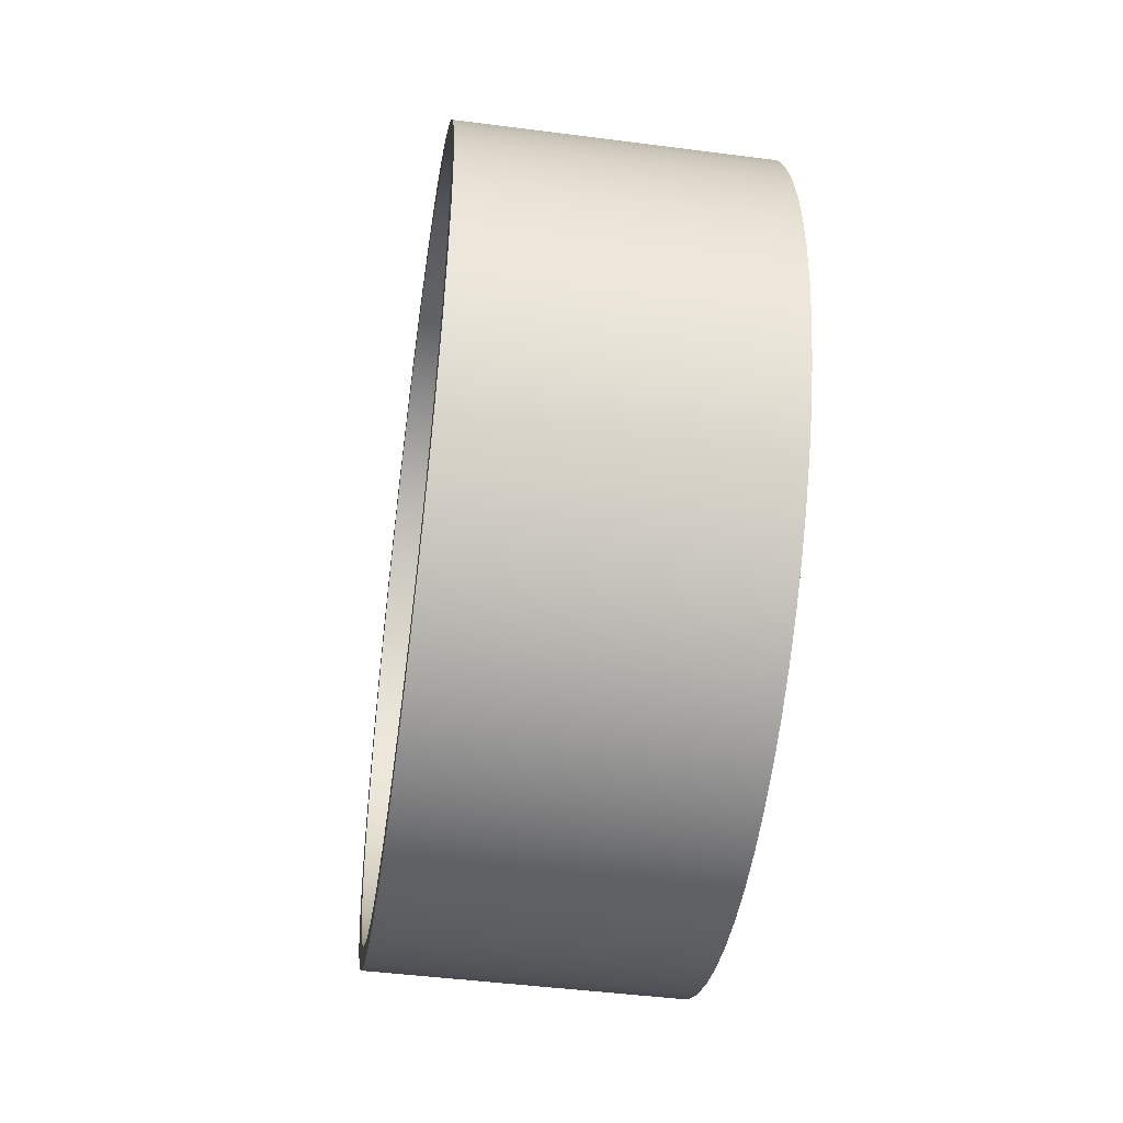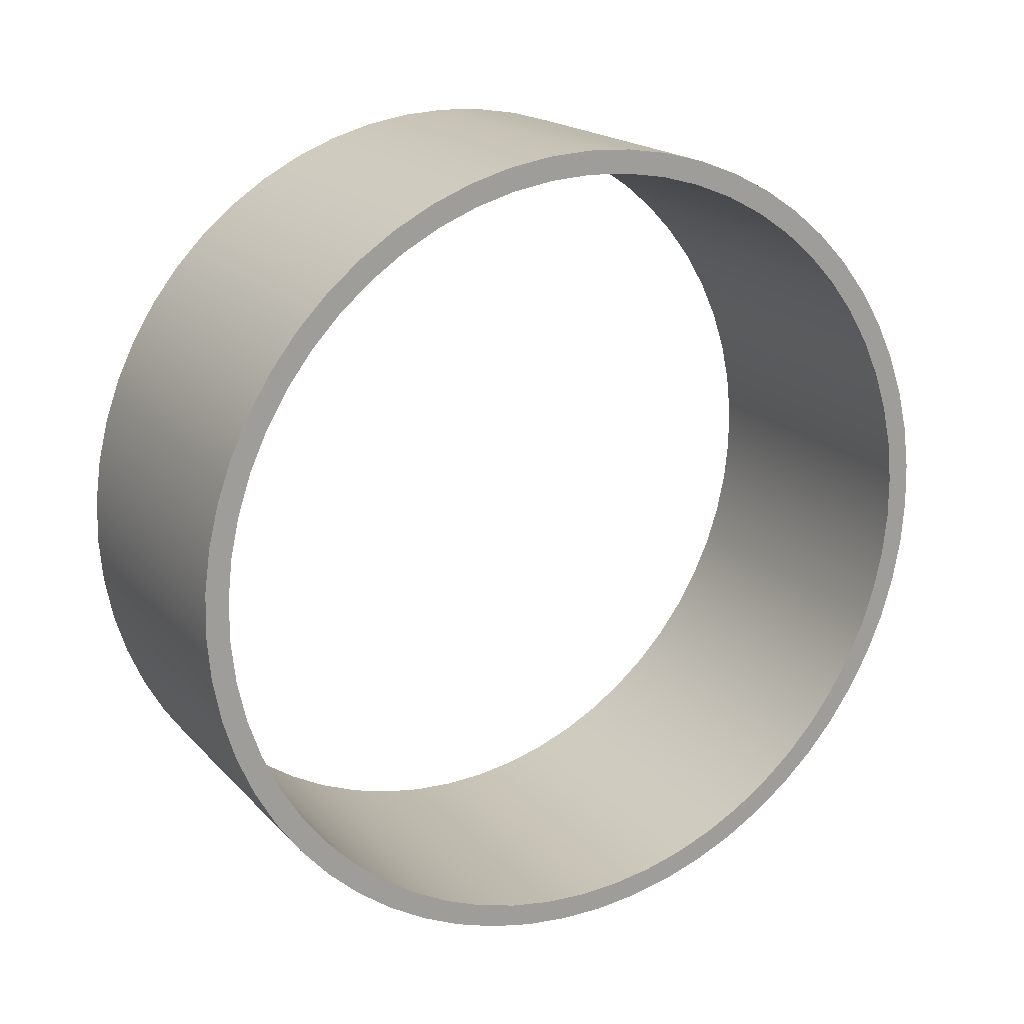
<metadata>
{"format":"obj","ext":"obj","renderer":"f3d","projection":"perspective","resolution":1024,"background":"white","views":[{"elev":-47.0,"azim":171.7,"up":"+Z"},{"elev":18.7,"azim":-118.9,"up":"+Z"}]}
</metadata>
<code>
v -1.27 -3.888e-16 3.175
v -1.27 -0.3433 3.156
v -1.27 -0.6825 3.101
v -1.27 -1.014 3.009
v -1.27 -1.333 2.882
v -1.27 -1.637 2.721
v -1.27 -1.921 2.528
v -1.27 -2.183 2.305
v -1.27 -2.42 2.055
v -1.27 -2.628 1.782
v -1.27 -2.805 1.487
v -1.27 -2.95 1.175
v -1.27 -3.059 0.8494
v -1.27 -3.133 0.5137
v -1.27 -3.17 0.1719
v -1.27 -3.17 -0.1719
v -1.27 -3.133 -0.5137
v -1.27 -3.059 -0.8494
v -1.27 -2.95 -1.175
v -1.27 -2.805 -1.487
v -1.27 -2.628 -1.782
v -1.27 -2.42 -2.055
v -1.27 -2.183 -2.305
v -1.27 -1.921 -2.528
v -1.27 -1.637 -2.721
v -1.27 -1.333 -2.882
v -1.27 -1.014 -3.009
v -1.27 -0.6825 -3.101
v -1.27 -0.3433 -3.156
v -1.27 0 -3.175
v -1.27 0.3433 -3.156
v -1.27 0.6825 -3.101
v -1.27 1.014 -3.009
v -1.27 1.333 -2.882
v -1.27 1.637 -2.721
v -1.27 1.921 -2.528
v -1.27 2.183 -2.305
v -1.27 2.42 -2.055
v -1.27 2.628 -1.782
v -1.27 2.805 -1.487
v -1.27 2.95 -1.175
v -1.27 3.059 -0.8494
v -1.27 3.133 -0.5137
v -1.27 3.17 -0.1719
v -1.27 3.17 0.1719
v -1.27 3.133 0.5137
v -1.27 3.059 0.8494
v -1.27 2.95 1.175
v -1.27 2.805 1.487
v -1.27 2.628 1.782
v -1.27 2.42 2.055
v -1.27 2.183 2.305
v -1.27 1.921 2.528
v -1.27 1.637 2.721
v -1.27 1.333 2.882
v -1.27 1.014 3.009
v -1.27 0.6825 3.101
v -1.27 0.3433 3.156
v -1.27 -4.122e-16 3.365
v -1.27 0.3577 3.346
v -1.27 0.7114 3.289
v -1.27 1.057 3.195
v -1.27 1.391 3.065
v -1.27 1.709 2.9
v -1.27 2.007 2.702
v -1.27 2.283 2.473
v -1.27 2.533 2.216
v -1.27 2.754 1.934
v -1.27 2.944 1.631
v -1.27 3.101 1.309
v -1.27 3.222 0.9716
v -1.27 3.307 0.6236
v -1.27 3.355 0.2685
v -1.27 3.364 -0.08959
v -1.27 3.336 -0.4467
v -1.27 3.269 -0.7987
v -1.27 3.166 -1.142
v -1.27 3.027 -1.472
v -1.27 2.853 -1.785
v -1.27 2.647 -2.078
v -1.27 2.411 -2.348
v -1.27 2.148 -2.591
v -1.27 1.86 -2.805
v -1.27 1.552 -2.986
v -1.27 1.226 -3.134
v -1.27 0.8855 -3.247
v -1.27 0.5353 -3.323
v -1.27 0.1791 -3.361
v -1.27 -0.1791 -3.361
v -1.27 -0.5353 -3.323
v -1.27 -0.8855 -3.247
v -1.27 -1.226 -3.134
v -1.27 -1.552 -2.986
v -1.27 -1.86 -2.805
v -1.27 -2.148 -2.591
v -1.27 -2.411 -2.348
v -1.27 -2.647 -2.078
v -1.27 -2.853 -1.785
v -1.27 -3.027 -1.472
v -1.27 -3.166 -1.142
v -1.27 -3.269 -0.7987
v -1.27 -3.336 -0.4467
v -1.27 -3.364 -0.08959
v -1.27 -3.355 0.2685
v -1.27 -3.307 0.6236
v -1.27 -3.222 0.9716
v -1.27 -3.101 1.309
v -1.27 -2.944 1.631
v -1.27 -2.754 1.934
v -1.27 -2.533 2.216
v -1.27 -2.283 2.473
v -1.27 -2.007 2.702
v -1.27 -1.709 2.9
v -1.27 -1.391 3.065
v -1.27 -1.057 3.195
v -1.27 -0.7114 3.289
v -1.27 -0.3577 3.346
v -1.27 -3.888e-16 3.175
v -1.27 0.3433 3.156
v -1.27 0.6825 3.101
v -1.27 1.014 3.009
v -1.27 1.333 2.882
v -1.27 1.637 2.721
v -1.27 1.921 2.528
v -1.27 2.183 2.305
v -1.27 2.42 2.055
v -1.27 2.628 1.782
v -1.27 2.805 1.487
v -1.27 2.95 1.175
v -1.27 3.059 0.8494
v -1.27 3.133 0.5137
v -1.27 3.17 0.1719
v -1.27 3.17 -0.1719
v -1.27 3.133 -0.5137
v -1.27 3.059 -0.8494
v -1.27 2.95 -1.175
v -1.27 2.805 -1.487
v -1.27 2.628 -1.782
v -1.27 2.42 -2.055
v -1.27 2.183 -2.305
v -1.27 1.921 -2.528
v -1.27 1.637 -2.721
v -1.27 1.333 -2.882
v -1.27 1.014 -3.009
v -1.27 0.6825 -3.101
v -1.27 0.3433 -3.156
v -1.27 0 -3.175
v -1.27 -0.3433 -3.156
v -1.27 -0.6825 -3.101
v -1.27 -1.014 -3.009
v -1.27 -1.333 -2.882
v -1.27 -1.637 -2.721
v -1.27 -1.921 -2.528
v -1.27 -2.183 -2.305
v -1.27 -2.42 -2.055
v -1.27 -2.628 -1.782
v -1.27 -2.805 -1.487
v -1.27 -2.95 -1.175
v -1.27 -3.059 -0.8494
v -1.27 -3.133 -0.5137
v -1.27 -3.17 -0.1719
v -1.27 -3.17 0.1719
v -1.27 -3.133 0.5137
v -1.27 -3.059 0.8494
v -1.27 -2.95 1.175
v -1.27 -2.805 1.487
v -1.27 -2.628 1.782
v -1.27 -2.42 2.055
v -1.27 -2.183 2.305
v -1.27 -1.921 2.528
v -1.27 -1.637 2.721
v -1.27 -1.333 2.882
v -1.27 -1.014 3.009
v -1.27 -0.6825 3.101
v -1.27 -0.3433 3.156
v 1.27 -3.888e-16 3.175
v 1.27 -0.3433 3.156
v 1.27 -0.6825 3.101
v 1.27 -1.014 3.009
v 1.27 -1.333 2.882
v 1.27 -1.637 2.721
v 1.27 -1.921 2.528
v 1.27 -2.183 2.305
v 1.27 -2.42 2.055
v 1.27 -2.628 1.782
v 1.27 -2.805 1.487
v 1.27 -2.95 1.175
v 1.27 -3.059 0.8494
v 1.27 -3.133 0.5137
v 1.27 -3.17 0.1719
v 1.27 -3.17 -0.1719
v 1.27 -3.133 -0.5137
v 1.27 -3.059 -0.8494
v 1.27 -2.95 -1.175
v 1.27 -2.805 -1.487
v 1.27 -2.628 -1.782
v 1.27 -2.42 -2.055
v 1.27 -2.183 -2.305
v 1.27 -1.921 -2.528
v 1.27 -1.637 -2.721
v 1.27 -1.333 -2.882
v 1.27 -1.014 -3.009
v 1.27 -0.6825 -3.101
v 1.27 -0.3433 -3.156
v 1.27 0 -3.175
v 1.27 0.3433 -3.156
v 1.27 0.6825 -3.101
v 1.27 1.014 -3.009
v 1.27 1.333 -2.882
v 1.27 1.637 -2.721
v 1.27 1.921 -2.528
v 1.27 2.183 -2.305
v 1.27 2.42 -2.055
v 1.27 2.628 -1.782
v 1.27 2.805 -1.487
v 1.27 2.95 -1.175
v 1.27 3.059 -0.8494
v 1.27 3.133 -0.5137
v 1.27 3.17 -0.1719
v 1.27 3.17 0.1719
v 1.27 3.133 0.5137
v 1.27 3.059 0.8494
v 1.27 2.95 1.175
v 1.27 2.805 1.487
v 1.27 2.628 1.782
v 1.27 2.42 2.055
v 1.27 2.183 2.305
v 1.27 1.921 2.528
v 1.27 1.637 2.721
v 1.27 1.333 2.882
v 1.27 1.014 3.009
v 1.27 0.6825 3.101
v 1.27 0.3433 3.156
v 1.27 -3.888e-16 3.175
v -1.27 -3.888e-16 3.175
v -1.27 -4.122e-16 3.365
v -1.27 -0.3577 3.346
v -1.27 -0.7114 3.289
v -1.27 -1.057 3.195
v -1.27 -1.391 3.065
v -1.27 -1.709 2.9
v -1.27 -2.007 2.702
v -1.27 -2.283 2.473
v -1.27 -2.533 2.216
v -1.27 -2.754 1.934
v -1.27 -2.944 1.631
v -1.27 -3.101 1.309
v -1.27 -3.222 0.9716
v -1.27 -3.307 0.6236
v -1.27 -3.355 0.2685
v -1.27 -3.364 -0.08959
v -1.27 -3.336 -0.4467
v -1.27 -3.269 -0.7987
v -1.27 -3.166 -1.142
v -1.27 -3.027 -1.472
v -1.27 -2.853 -1.785
v -1.27 -2.647 -2.078
v -1.27 -2.411 -2.348
v -1.27 -2.148 -2.591
v -1.27 -1.86 -2.805
v -1.27 -1.552 -2.986
v -1.27 -1.226 -3.134
v -1.27 -0.8855 -3.247
v -1.27 -0.5353 -3.323
v -1.27 -0.1791 -3.361
v -1.27 0.1791 -3.361
v -1.27 0.5353 -3.323
v -1.27 0.8855 -3.247
v -1.27 1.226 -3.134
v -1.27 1.552 -2.986
v -1.27 1.86 -2.805
v -1.27 2.148 -2.591
v -1.27 2.411 -2.348
v -1.27 2.647 -2.078
v -1.27 2.853 -1.785
v -1.27 3.027 -1.472
v -1.27 3.166 -1.142
v -1.27 3.269 -0.7987
v -1.27 3.336 -0.4467
v -1.27 3.364 -0.08959
v -1.27 3.355 0.2685
v -1.27 3.307 0.6236
v -1.27 3.222 0.9716
v -1.27 3.101 1.309
v -1.27 2.944 1.631
v -1.27 2.754 1.934
v -1.27 2.533 2.216
v -1.27 2.283 2.473
v -1.27 2.007 2.702
v -1.27 1.709 2.9
v -1.27 1.391 3.065
v -1.27 1.057 3.195
v -1.27 0.7114 3.289
v -1.27 0.3577 3.346
v 1.27 -4.122e-16 3.365
v 1.27 0.3577 3.346
v 1.27 0.7114 3.289
v 1.27 1.057 3.195
v 1.27 1.391 3.065
v 1.27 1.709 2.9
v 1.27 2.007 2.702
v 1.27 2.283 2.473
v 1.27 2.533 2.216
v 1.27 2.754 1.934
v 1.27 2.944 1.631
v 1.27 3.101 1.309
v 1.27 3.222 0.9716
v 1.27 3.307 0.6236
v 1.27 3.355 0.2685
v 1.27 3.364 -0.08959
v 1.27 3.336 -0.4467
v 1.27 3.269 -0.7987
v 1.27 3.166 -1.142
v 1.27 3.027 -1.472
v 1.27 2.853 -1.785
v 1.27 2.647 -2.078
v 1.27 2.411 -2.348
v 1.27 2.148 -2.591
v 1.27 1.86 -2.805
v 1.27 1.552 -2.986
v 1.27 1.226 -3.134
v 1.27 0.8855 -3.247
v 1.27 0.5353 -3.323
v 1.27 0.1791 -3.361
v 1.27 -0.1791 -3.361
v 1.27 -0.5353 -3.323
v 1.27 -0.8855 -3.247
v 1.27 -1.226 -3.134
v 1.27 -1.552 -2.986
v 1.27 -1.86 -2.805
v 1.27 -2.148 -2.591
v 1.27 -2.411 -2.348
v 1.27 -2.647 -2.078
v 1.27 -2.853 -1.785
v 1.27 -3.027 -1.472
v 1.27 -3.166 -1.142
v 1.27 -3.269 -0.7987
v 1.27 -3.336 -0.4467
v 1.27 -3.364 -0.08959
v 1.27 -3.355 0.2685
v 1.27 -3.307 0.6236
v 1.27 -3.222 0.9716
v 1.27 -3.101 1.309
v 1.27 -2.944 1.631
v 1.27 -2.754 1.934
v 1.27 -2.533 2.216
v 1.27 -2.283 2.473
v 1.27 -2.007 2.702
v 1.27 -1.709 2.9
v 1.27 -1.391 3.065
v 1.27 -1.057 3.195
v 1.27 -0.7114 3.289
v 1.27 -0.3577 3.346
v -1.27 -4.122e-16 3.365
v 1.27 -4.122e-16 3.365
v 1.27 -3.888e-16 3.175
v 1.27 0.3433 3.156
v 1.27 0.6825 3.101
v 1.27 1.014 3.009
v 1.27 1.333 2.882
v 1.27 1.637 2.721
v 1.27 1.921 2.528
v 1.27 2.183 2.305
v 1.27 2.42 2.055
v 1.27 2.628 1.782
v 1.27 2.805 1.487
v 1.27 2.95 1.175
v 1.27 3.059 0.8494
v 1.27 3.133 0.5137
v 1.27 3.17 0.1719
v 1.27 3.17 -0.1719
v 1.27 3.133 -0.5137
v 1.27 3.059 -0.8494
v 1.27 2.95 -1.175
v 1.27 2.805 -1.487
v 1.27 2.628 -1.782
v 1.27 2.42 -2.055
v 1.27 2.183 -2.305
v 1.27 1.921 -2.528
v 1.27 1.637 -2.721
v 1.27 1.333 -2.882
v 1.27 1.014 -3.009
v 1.27 0.6825 -3.101
v 1.27 0.3433 -3.156
v 1.27 0 -3.175
v 1.27 -0.3433 -3.156
v 1.27 -0.6825 -3.101
v 1.27 -1.014 -3.009
v 1.27 -1.333 -2.882
v 1.27 -1.637 -2.721
v 1.27 -1.921 -2.528
v 1.27 -2.183 -2.305
v 1.27 -2.42 -2.055
v 1.27 -2.628 -1.782
v 1.27 -2.805 -1.487
v 1.27 -2.95 -1.175
v 1.27 -3.059 -0.8494
v 1.27 -3.133 -0.5137
v 1.27 -3.17 -0.1719
v 1.27 -3.17 0.1719
v 1.27 -3.133 0.5137
v 1.27 -3.059 0.8494
v 1.27 -2.95 1.175
v 1.27 -2.805 1.487
v 1.27 -2.628 1.782
v 1.27 -2.42 2.055
v 1.27 -2.183 2.305
v 1.27 -1.921 2.528
v 1.27 -1.637 2.721
v 1.27 -1.333 2.882
v 1.27 -1.014 3.009
v 1.27 -0.6825 3.101
v 1.27 -0.3433 3.156
v 1.27 -4.122e-16 3.365
v 1.27 -0.3577 3.346
v 1.27 -0.7114 3.289
v 1.27 -1.057 3.195
v 1.27 -1.391 3.065
v 1.27 -1.709 2.9
v 1.27 -2.007 2.702
v 1.27 -2.283 2.473
v 1.27 -2.533 2.216
v 1.27 -2.754 1.934
v 1.27 -2.944 1.631
v 1.27 -3.101 1.309
v 1.27 -3.222 0.9716
v 1.27 -3.307 0.6236
v 1.27 -3.355 0.2685
v 1.27 -3.364 -0.08959
v 1.27 -3.336 -0.4467
v 1.27 -3.269 -0.7987
v 1.27 -3.166 -1.142
v 1.27 -3.027 -1.472
v 1.27 -2.853 -1.785
v 1.27 -2.647 -2.078
v 1.27 -2.411 -2.348
v 1.27 -2.148 -2.591
v 1.27 -1.86 -2.805
v 1.27 -1.552 -2.986
v 1.27 -1.226 -3.134
v 1.27 -0.8855 -3.247
v 1.27 -0.5353 -3.323
v 1.27 -0.1791 -3.361
v 1.27 0.1791 -3.361
v 1.27 0.5353 -3.323
v 1.27 0.8855 -3.247
v 1.27 1.226 -3.134
v 1.27 1.552 -2.986
v 1.27 1.86 -2.805
v 1.27 2.148 -2.591
v 1.27 2.411 -2.348
v 1.27 2.647 -2.078
v 1.27 2.853 -1.785
v 1.27 3.027 -1.472
v 1.27 3.166 -1.142
v 1.27 3.269 -0.7987
v 1.27 3.336 -0.4467
v 1.27 3.364 -0.08959
v 1.27 3.355 0.2685
v 1.27 3.307 0.6236
v 1.27 3.222 0.9716
v 1.27 3.101 1.309
v 1.27 2.944 1.631
v 1.27 2.754 1.934
v 1.27 2.533 2.216
v 1.27 2.283 2.473
v 1.27 2.007 2.702
v 1.27 1.709 2.9
v 1.27 1.391 3.065
v 1.27 1.057 3.195
v 1.27 0.7114 3.289
v 1.27 0.3577 3.346
g 6f350b8a-e366-11ea-8276-54bf646e7e1f
f 2 117 1
f 1 117 59
f 1 59 60
f 117 2 116
f 116 2 3
f 116 3 115
f 115 3 4
f 115 4 114
f 114 4 5
f 114 5 113
f 113 5 6
f 113 6 112
f 112 6 7
f 112 7 111
f 111 7 8
f 111 8 110
f 110 8 9
f 110 9 109
f 109 9 10
f 109 10 108
f 108 10 11
f 108 11 107
f 107 11 12
f 107 12 106
f 106 12 13
f 106 13 105
f 105 13 14
f 105 14 104
f 104 14 15
f 104 15 103
f 103 15 16
f 103 16 102
f 102 16 17
f 102 17 101
f 101 17 18
f 101 18 100
f 100 18 19
f 100 19 99
f 99 19 20
f 99 20 98
f 98 20 21
f 98 21 97
f 97 21 22
f 97 22 96
f 96 22 23
f 96 23 95
f 95 23 24
f 95 24 94
f 94 24 25
f 94 25 93
f 93 25 26
f 93 26 92
f 92 26 27
f 92 27 91
f 91 27 28
f 91 28 90
f 90 28 29
f 90 29 89
f 89 29 30
f 89 30 88
f 88 30 31
f 88 31 87
f 87 31 32
f 87 32 86
f 86 32 33
f 86 33 85
f 85 33 34
f 85 34 84
f 84 34 35
f 84 35 83
f 83 35 36
f 83 36 82
f 82 36 37
f 82 37 81
f 81 37 38
f 81 38 80
f 80 38 39
f 80 39 79
f 79 39 40
f 79 40 78
f 78 40 41
f 78 41 77
f 77 41 42
f 77 42 76
f 76 42 43
f 76 43 75
f 75 43 44
f 75 44 74
f 74 44 45
f 74 45 73
f 73 45 46
f 73 46 72
f 72 46 47
f 72 47 71
f 71 47 48
f 71 48 70
f 70 48 49
f 70 49 69
f 69 49 50
f 69 50 68
f 68 50 51
f 68 51 67
f 67 51 52
f 67 52 66
f 66 52 53
f 66 53 65
f 65 53 54
f 65 54 64
f 64 54 55
f 64 55 63
f 63 55 56
f 63 56 62
f 62 56 57
f 62 57 61
f 61 57 58
f 61 58 60
f 60 58 1
g 6f353298-e366-11ea-8403-54bf646e7e1f
f 119 233 118
f 118 233 234
f 235 176 175
f 175 176 177
f 175 177 178
f 119 120 233
f 233 120 232
f 232 120 121
f 232 121 231
f 231 121 122
f 231 122 230
f 230 122 123
f 230 123 229
f 229 123 124
f 229 124 228
f 228 124 125
f 228 125 227
f 227 125 126
f 227 126 226
f 226 126 127
f 226 127 225
f 225 127 128
f 225 128 224
f 224 128 129
f 224 129 223
f 223 129 130
f 223 130 222
f 222 130 131
f 222 131 221
f 221 131 132
f 221 132 220
f 220 132 133
f 220 133 219
f 219 133 134
f 219 134 218
f 218 134 135
f 218 135 217
f 217 135 136
f 217 136 216
f 216 136 137
f 216 137 215
f 215 137 138
f 215 138 214
f 214 138 139
f 214 139 213
f 213 139 140
f 213 140 212
f 212 140 141
f 212 141 211
f 211 141 142
f 211 142 210
f 210 142 143
f 210 143 209
f 209 143 144
f 209 144 208
f 208 144 145
f 208 145 207
f 207 145 146
f 207 146 206
f 206 146 147
f 206 147 205
f 205 147 148
f 205 148 204
f 204 148 149
f 204 149 203
f 203 149 150
f 203 150 202
f 202 150 151
f 202 151 201
f 201 151 152
f 201 152 200
f 200 152 153
f 200 153 199
f 199 153 154
f 199 154 198
f 198 154 155
f 198 155 197
f 197 155 156
f 197 156 196
f 196 156 157
f 196 157 195
f 195 157 158
f 195 158 194
f 194 158 159
f 194 159 193
f 193 159 160
f 193 160 192
f 192 160 161
f 192 161 191
f 191 161 162
f 191 162 190
f 190 162 163
f 190 163 189
f 189 163 164
f 189 164 188
f 188 164 165
f 188 165 187
f 187 165 166
f 187 166 186
f 186 166 167
f 186 167 185
f 185 167 168
f 185 168 184
f 184 168 169
f 184 169 183
f 183 169 170
f 183 170 182
f 182 170 171
f 182 171 181
f 181 171 172
f 181 172 180
f 180 172 173
f 180 173 179
f 179 173 174
f 179 174 178
f 178 174 175
g 6f3559a6-e366-11ea-847a-54bf646e7e1f
f 237 353 236
f 236 353 355
f 354 295 294
f 294 295 296
f 294 296 293
f 293 296 297
f 293 297 292
f 292 297 298
f 292 298 291
f 291 298 299
f 291 299 290
f 290 299 300
f 290 300 289
f 289 300 301
f 289 301 288
f 288 301 302
f 288 302 287
f 287 302 303
f 287 303 286
f 286 303 304
f 286 304 285
f 285 304 305
f 285 305 284
f 284 305 306
f 284 306 283
f 283 306 307
f 283 307 282
f 282 307 308
f 282 308 281
f 281 308 309
f 281 309 280
f 280 309 310
f 280 310 279
f 279 310 311
f 279 311 278
f 278 311 312
f 278 312 277
f 277 312 313
f 277 313 276
f 276 313 314
f 276 314 275
f 275 314 315
f 275 315 274
f 274 315 316
f 274 316 273
f 273 316 317
f 273 317 272
f 272 317 318
f 272 318 271
f 271 318 319
f 271 319 270
f 270 319 320
f 270 320 269
f 269 320 321
f 269 321 268
f 268 321 322
f 268 322 267
f 267 322 323
f 267 323 266
f 266 323 324
f 266 324 265
f 265 324 325
f 265 325 264
f 264 325 326
f 264 326 263
f 263 326 327
f 263 327 262
f 262 327 328
f 262 328 261
f 261 328 329
f 261 329 260
f 260 329 330
f 260 330 259
f 259 330 331
f 259 331 258
f 258 331 332
f 258 332 257
f 257 332 333
f 257 333 256
f 256 333 334
f 256 334 255
f 255 334 335
f 255 335 254
f 254 335 336
f 254 336 253
f 253 336 337
f 253 337 252
f 252 337 338
f 252 338 251
f 251 338 339
f 251 339 250
f 250 339 340
f 250 340 249
f 249 340 341
f 249 341 248
f 248 341 342
f 248 342 247
f 247 342 343
f 247 343 246
f 246 343 344
f 246 344 245
f 245 344 345
f 245 345 244
f 244 345 346
f 244 346 243
f 243 346 347
f 243 347 242
f 242 347 348
f 242 348 241
f 241 348 349
f 241 349 240
f 240 349 350
f 240 350 239
f 239 350 351
f 239 351 238
f 238 351 352
f 238 352 237
f 237 352 353
g 6f3580b8-e366-11ea-b5ce-54bf646e7e1f
f 357 472 356
f 356 472 414
f 356 414 415
f 472 357 471
f 471 357 358
f 471 358 470
f 470 358 359
f 470 359 469
f 469 359 360
f 469 360 468
f 468 360 361
f 468 361 467
f 467 361 362
f 467 362 466
f 466 362 363
f 466 363 465
f 465 363 364
f 465 364 464
f 464 364 365
f 464 365 463
f 463 365 366
f 463 366 462
f 462 366 367
f 462 367 461
f 461 367 368
f 461 368 460
f 460 368 369
f 460 369 459
f 459 369 370
f 459 370 458
f 458 370 371
f 458 371 457
f 457 371 372
f 457 372 456
f 456 372 373
f 456 373 455
f 455 373 374
f 455 374 454
f 454 374 375
f 454 375 453
f 453 375 376
f 453 376 452
f 452 376 377
f 452 377 451
f 451 377 378
f 451 378 450
f 450 378 379
f 450 379 449
f 449 379 380
f 449 380 448
f 448 380 381
f 448 381 447
f 447 381 382
f 447 382 446
f 446 382 383
f 446 383 445
f 445 383 384
f 445 384 444
f 444 384 385
f 444 385 443
f 443 385 386
f 443 386 442
f 442 386 387
f 442 387 441
f 441 387 388
f 441 388 440
f 440 388 389
f 440 389 439
f 439 389 390
f 439 390 438
f 438 390 391
f 438 391 437
f 437 391 392
f 437 392 436
f 436 392 393
f 436 393 435
f 435 393 394
f 435 394 434
f 434 394 395
f 434 395 433
f 433 395 396
f 433 396 432
f 432 396 397
f 432 397 431
f 431 397 398
f 431 398 430
f 430 398 399
f 430 399 429
f 429 399 400
f 429 400 428
f 428 400 401
f 428 401 427
f 427 401 402
f 427 402 426
f 426 402 403
f 426 403 425
f 425 403 404
f 425 404 424
f 424 404 405
f 424 405 423
f 423 405 406
f 423 406 422
f 422 406 407
f 422 407 421
f 421 407 408
f 421 408 420
f 420 408 409
f 420 409 419
f 419 409 410
f 419 410 418
f 418 410 411
f 418 411 417
f 417 411 412
f 417 412 416
f 416 412 413
f 416 413 415
f 415 413 356

</code>
